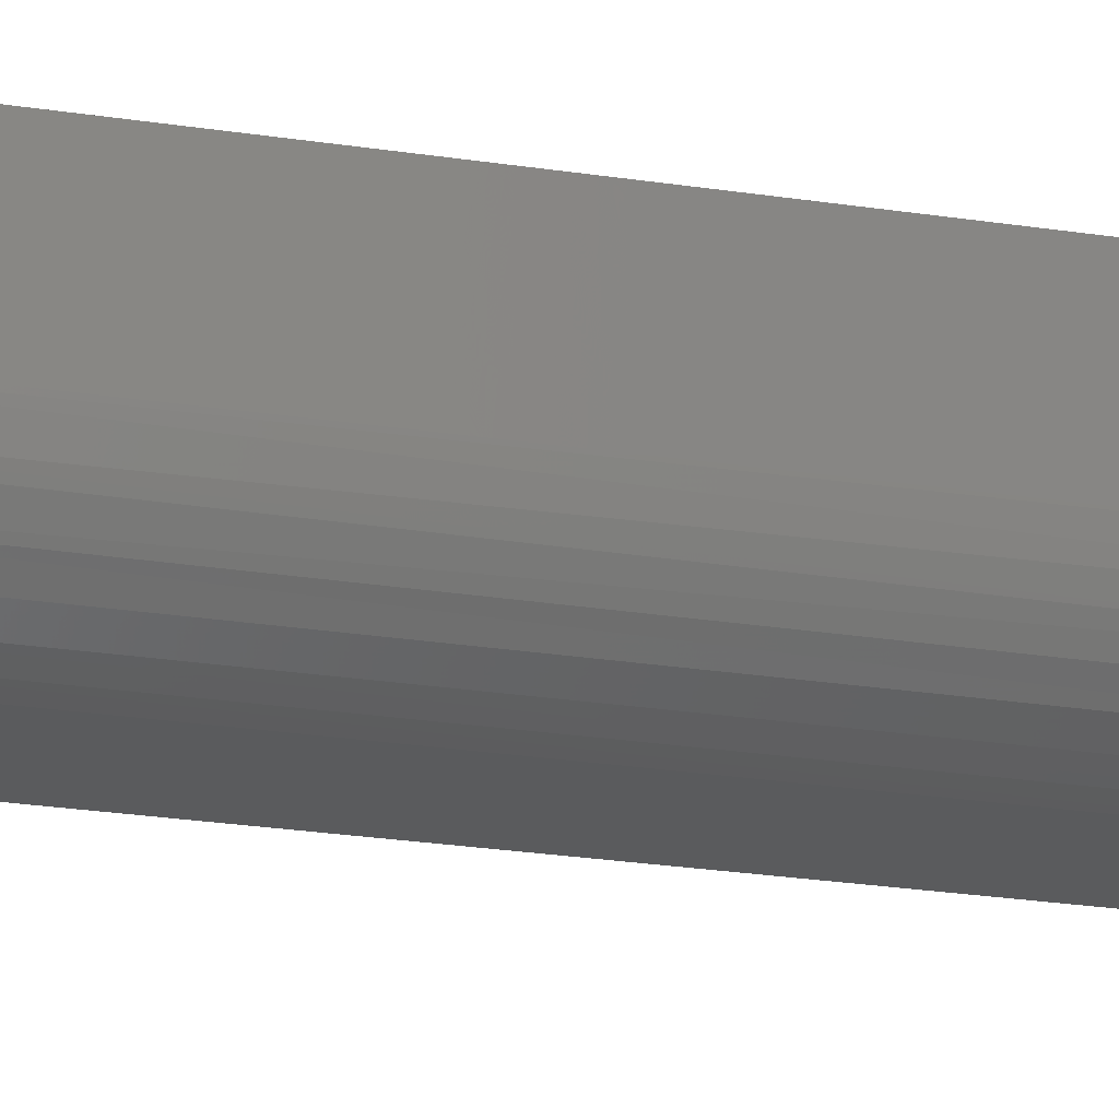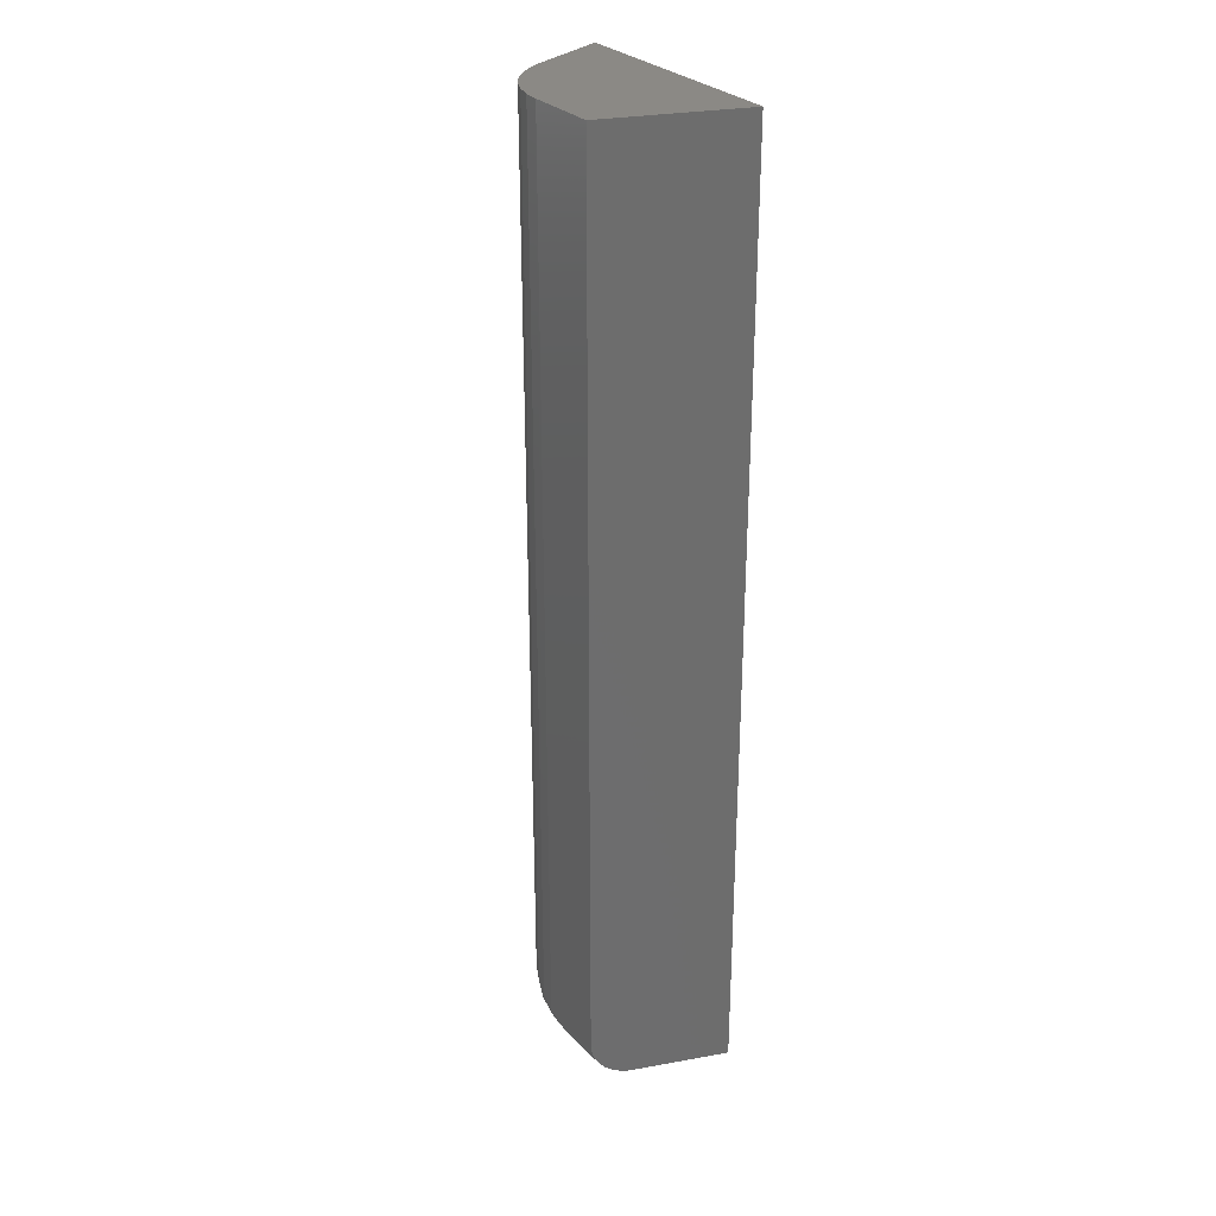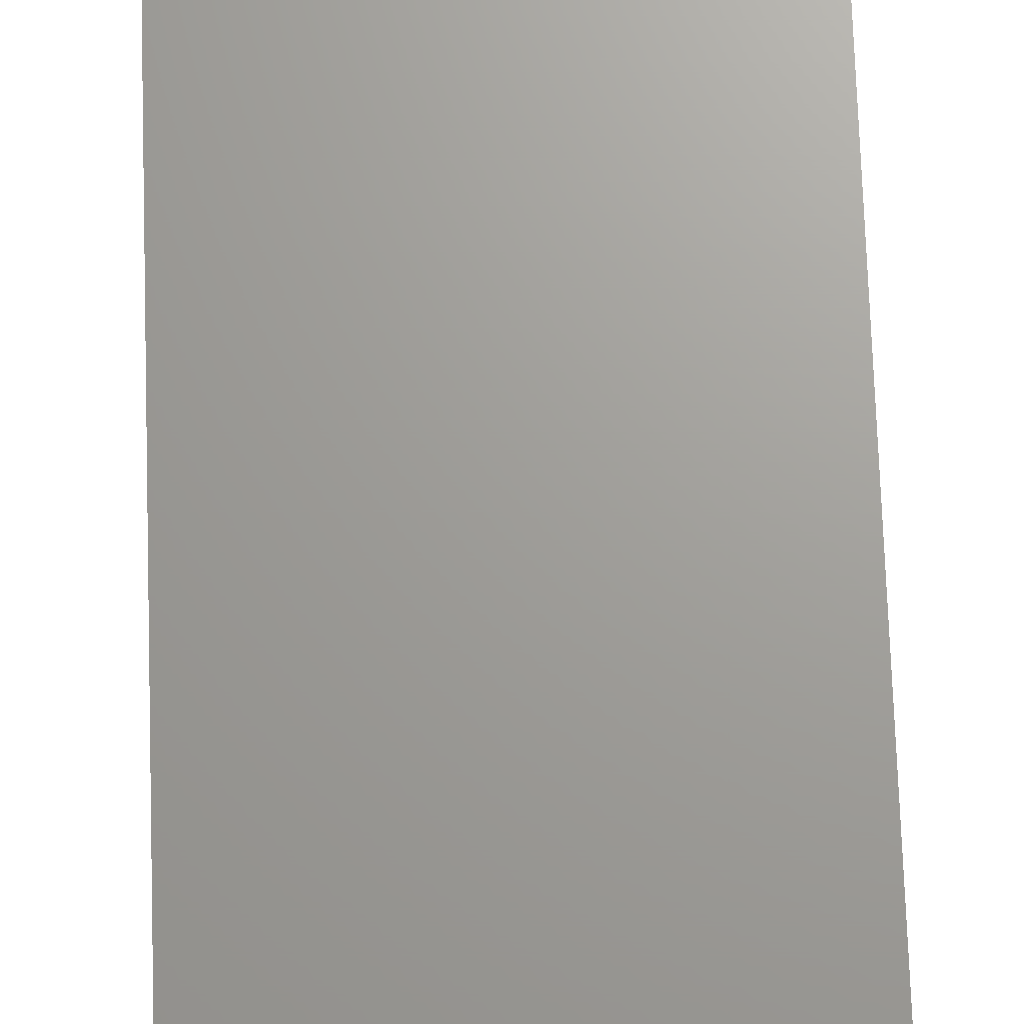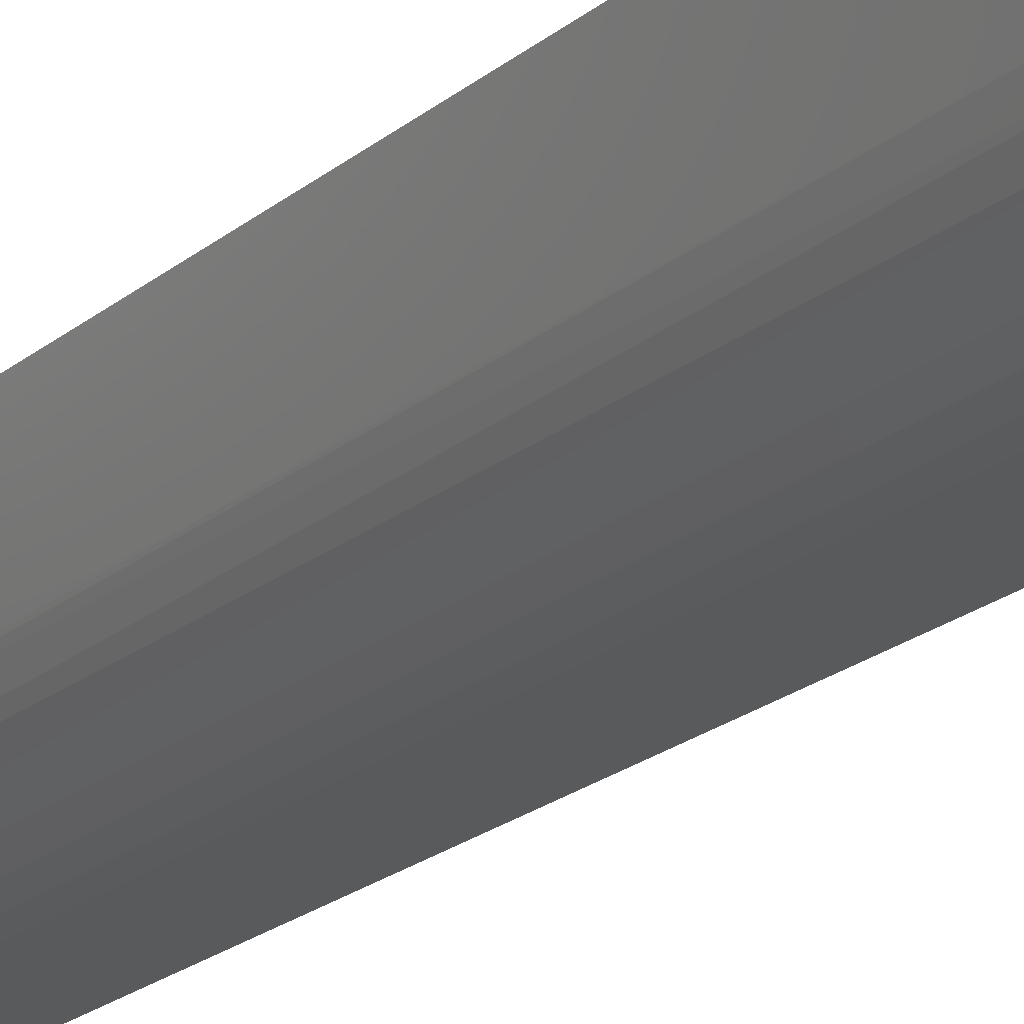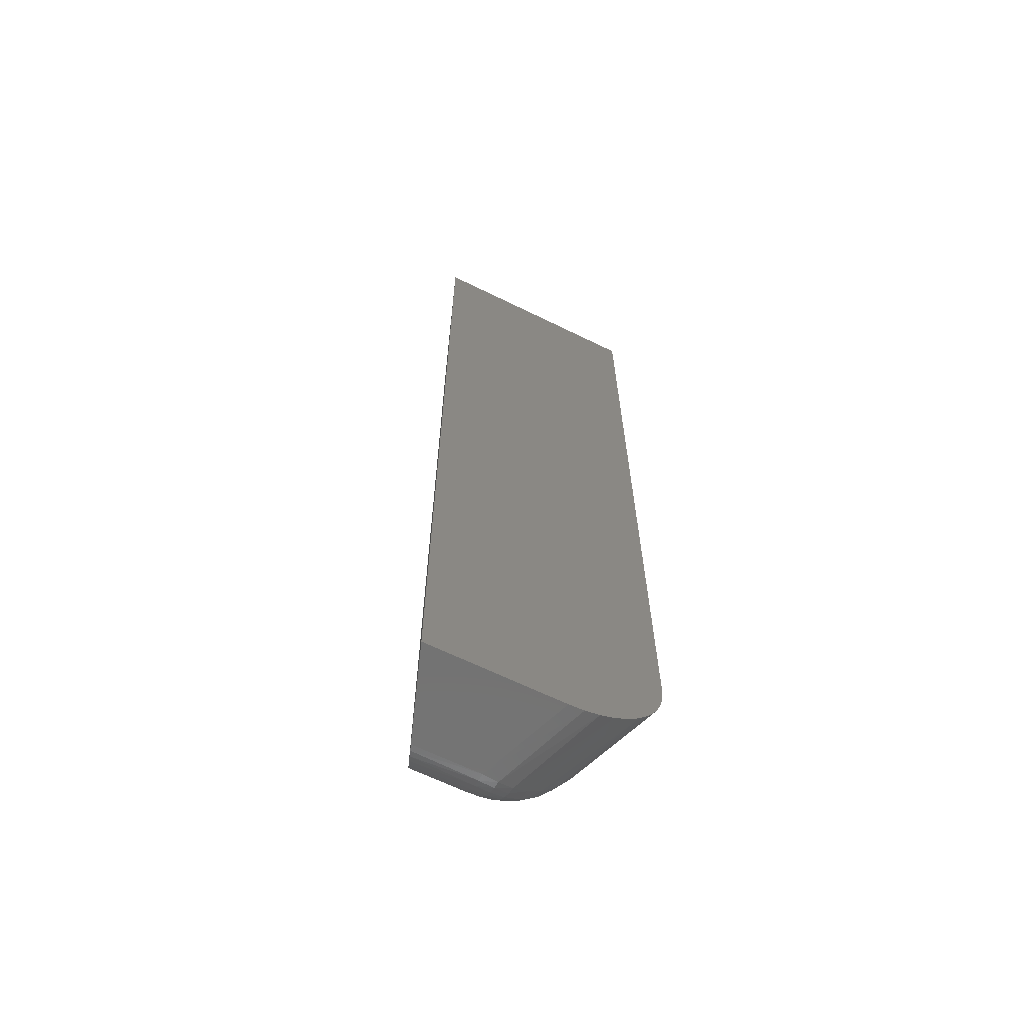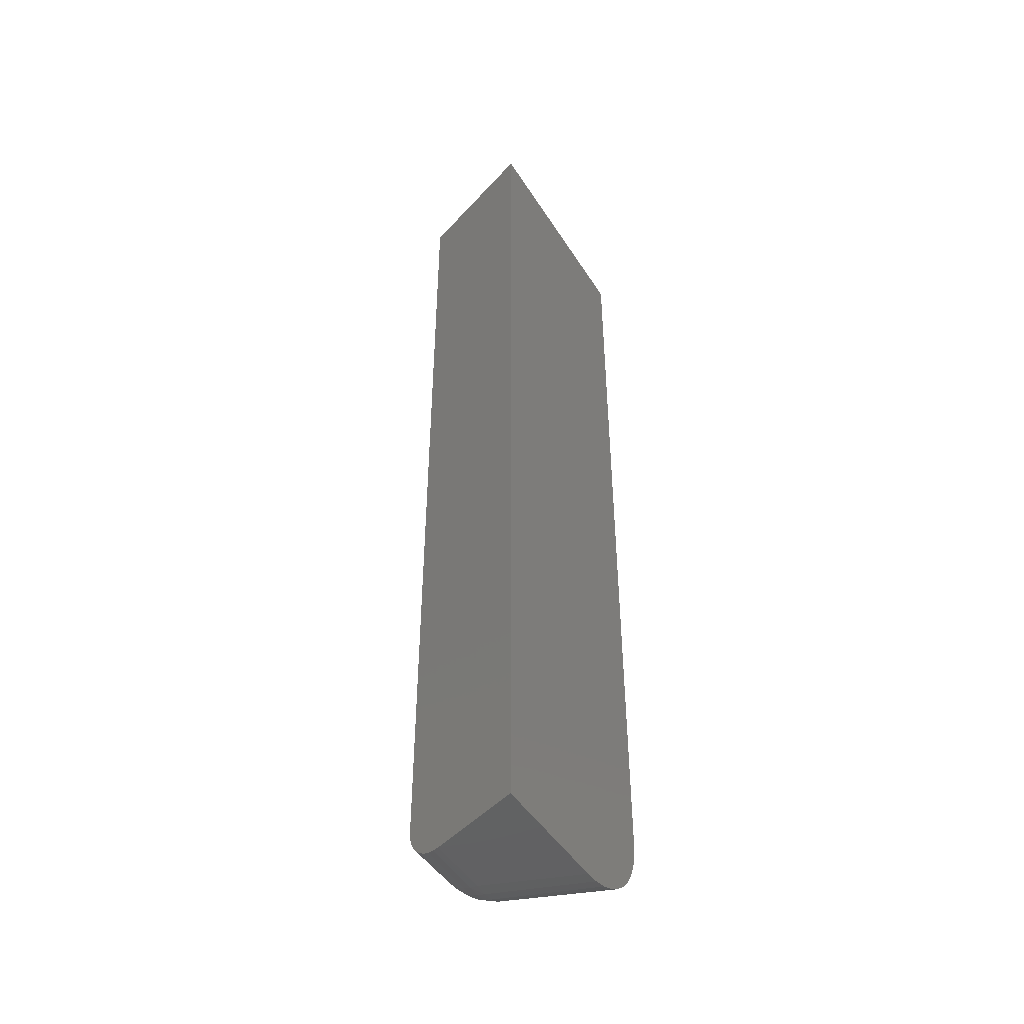
<metadata>
{"format":"stl","ext":"stl","renderer":"f3d","projection":"perspective","resolution":1024,"background":"white","views":[{"elev":-25.5,"azim":76.2,"up":"+Z"},{"elev":29.7,"azim":-124.8,"up":"+Y"},{"elev":68.7,"azim":178.1,"up":"+Z"},{"elev":-22.5,"azim":143.6,"up":"+Z"},{"elev":-64.7,"azim":-26.3,"up":"+Y"},{"elev":-46.4,"azim":-59.4,"up":"+Y"}]}
</metadata>
<code>
# stl→obj: 86 verts, 168 faces
v 0.03934 -0.7188 -0.002467
v -0.001374 -0.7236 -0.002081
v -0.001234 -0.7188 -0.002467
v 0.03934 -0.7248 -0.001867
v 0.03934 -0.75 0.02878
v -0.01085 -0.7496 0.02398
v 0.03934 -0.7494 0.02269
v -0.0126 -0.75 0.02878
v -0.001793 -0.7284 -0.0009278
v 0.03934 -0.7307 -8.834e-05
v -0.00248 -0.733 0.0009599
v 0.03934 -0.7361 0.002799
v -0.003415 -0.7372 0.003533
v 0.03934 -0.7408 0.006686
v -0.004577 -0.7409 0.006728
v 0.03934 -0.7447 0.01142
v -0.005936 -0.7441 0.01047
v -0.00746 -0.7466 0.01466
v 0.03934 -0.7476 0.01682
v -0.009111 -0.7485 0.0192
v -0.03906 -0.75 0.1016
v 0.06581 -0.75 0.1016
v 0.1196 6.705e-18 0.04382
v 0.1406 1.122e-17 0.1016
v 0.1196 -0.6797 0.04382
v 0.1406 -0.6797 0.1016
v 0.05355 -0.7164 -0.002467
v 0.04662 -0.7181 -0.002467
v -0.001234 -3.412e-18 -0.002467
v 0.05355 8.681e-21 -0.002467
v 0.06576 8.307e-19 -0.001398
v -0.03906 1.685e-34 0.1016
v 0.1144 5.764e-18 0.0327
v 0.1074 4.768e-18 0.02266
v 0.09875 3.745e-18 0.01399
v 0.08871 2.728e-18 0.006957
v 0.0776 1.746e-18 0.001775
v 0.07754 -0.7491 0.1016
v 0.08895 -0.7465 0.1016
v 0.0999 -0.7423 0.1016
v 0.11 -0.7364 0.1016
v 0.1189 -0.7292 0.1016
v 0.1266 -0.7207 0.1016
v 0.1328 -0.711 0.1016
v 0.1372 -0.7008 0.1016
v 0.1398 -0.6899 0.1016
v 0.1191 -0.682 0.04261
v 0.1145 -0.6965 0.03572
v 0.1051 -0.7134 0.02914
v 0.09597 -0.7245 0.02593
v 0.08529 -0.7339 0.02424
v 0.07432 -0.741 0.02407
v 0.1128 -0.7002 0.03413
v 0.05177 -0.7489 0.02691
v 0.06358 -0.7458 0.02513
v 0.1188 -0.681 0.04163
v 0.1119 -0.689 0.02868
v 0.1097 -0.6911 0.02555
v 0.09998 -0.6984 0.01504
v 0.06501 -0.7137 -0.001526
v 0.07706 -0.7098 0.001579
v 0.08916 -0.7046 0.007221
v 0.1136 -0.6928 0.032
v 0.09622 -0.7118 0.014
v 0.09756 -0.7157 0.01767
v 0.08476 -0.7182 0.006884
v 0.07158 -0.7233 0.001899
v 0.08753 -0.7263 0.01452
v 0.05537 -0.7217 -0.001953
v 0.07574 -0.7355 0.01335
v 0.06251 -0.7426 0.01434
v 0.06321 -0.7447 0.01958
v 0.06152 -0.7397 0.009569
v 0.07482 -0.732 0.008772
v 0.06026 -0.736 0.005431
v 0.07341 -0.7279 0.00491
v 0.05879 -0.7317 0.002063
v 0.05714 -0.7269 -0.0004259
v 0.08646 -0.7225 0.01034
v 0.0508 -0.7431 0.01046
v 0.05129 -0.7461 0.01554
v 0.05162 -0.748 0.02109
v 0.05016 -0.7393 0.006034
v 0.04939 -0.7347 0.002416
v 0.04852 -0.7295 -0.0002642
v 0.04759 -0.7239 -0.001911
f 1 2 3
f 1 4 2
f 5 6 7
f 5 8 6
f 9 2 4
f 4 10 9
f 11 9 10
f 10 12 11
f 11 12 13
f 13 12 14
f 13 14 15
f 15 14 16
f 16 17 15
f 18 17 16
f 16 19 18
f 20 18 19
f 19 7 20
f 20 7 6
f 8 5 21
f 21 5 22
f 23 24 25
f 25 24 26
f 27 28 1
f 27 1 3
f 27 3 29
f 27 29 30
f 29 31 30
f 32 24 23
f 32 23 33
f 32 33 34
f 32 34 35
f 32 35 36
f 32 36 37
f 32 37 31
f 32 31 29
f 22 38 39
f 21 22 39
f 21 39 40
f 21 40 41
f 21 41 42
f 21 42 43
f 21 43 44
f 21 44 45
f 21 45 46
f 21 46 26
f 21 26 24
f 21 24 32
f 25 46 47
f 25 26 46
f 47 46 48
f 48 46 45
f 49 44 43
f 49 43 50
f 50 43 42
f 50 42 51
f 42 41 51
f 52 51 41
f 44 49 45
f 45 49 53
f 45 53 48
f 22 5 38
f 38 5 54
f 38 54 39
f 39 54 55
f 39 55 40
f 40 55 52
f 40 52 41
f 23 56 33
f 23 25 56
f 56 57 33
f 34 33 57
f 34 57 58
f 34 58 59
f 27 30 60
f 60 30 31
f 60 31 61
f 61 31 37
f 61 37 62
f 62 37 36
f 62 36 59
f 59 36 35
f 59 35 34
f 47 63 57
f 56 47 57
f 47 48 63
f 47 56 25
f 49 64 59
f 59 53 49
f 58 53 59
f 49 65 64
f 58 63 53
f 57 63 58
f 64 66 62
f 59 64 62
f 49 50 65
f 66 67 61
f 62 66 61
f 50 51 68
f 67 69 60
f 61 67 60
f 51 52 70
f 52 71 70
f 52 72 71
f 72 52 55
f 70 71 73
f 73 74 70
f 74 73 75
f 75 76 74
f 77 76 75
f 67 76 77
f 78 67 77
f 67 78 69
f 60 69 27
f 48 53 63
f 50 68 65
f 65 68 79
f 79 64 65
f 66 64 79
f 51 70 68
f 68 70 74
f 74 79 68
f 79 74 76
f 76 66 79
f 67 66 76
f 14 80 16
f 16 80 81
f 16 81 19
f 19 81 82
f 19 82 7
f 7 82 54
f 7 54 5
f 80 14 83
f 83 14 12
f 83 12 84
f 84 12 10
f 84 10 85
f 85 10 4
f 85 4 86
f 86 4 1
f 86 1 28
f 83 73 80
f 80 73 71
f 80 71 81
f 81 71 72
f 81 72 82
f 82 72 55
f 82 55 54
f 73 83 75
f 75 83 84
f 75 84 77
f 77 84 85
f 77 85 78
f 78 85 86
f 78 86 69
f 69 86 28
f 69 28 27
f 8 20 6
f 21 32 29
f 21 29 3
f 21 3 2
f 21 2 9
f 21 9 11
f 21 11 13
f 21 13 15
f 21 15 17
f 21 17 18
f 21 18 20
f 21 20 8

</code>
